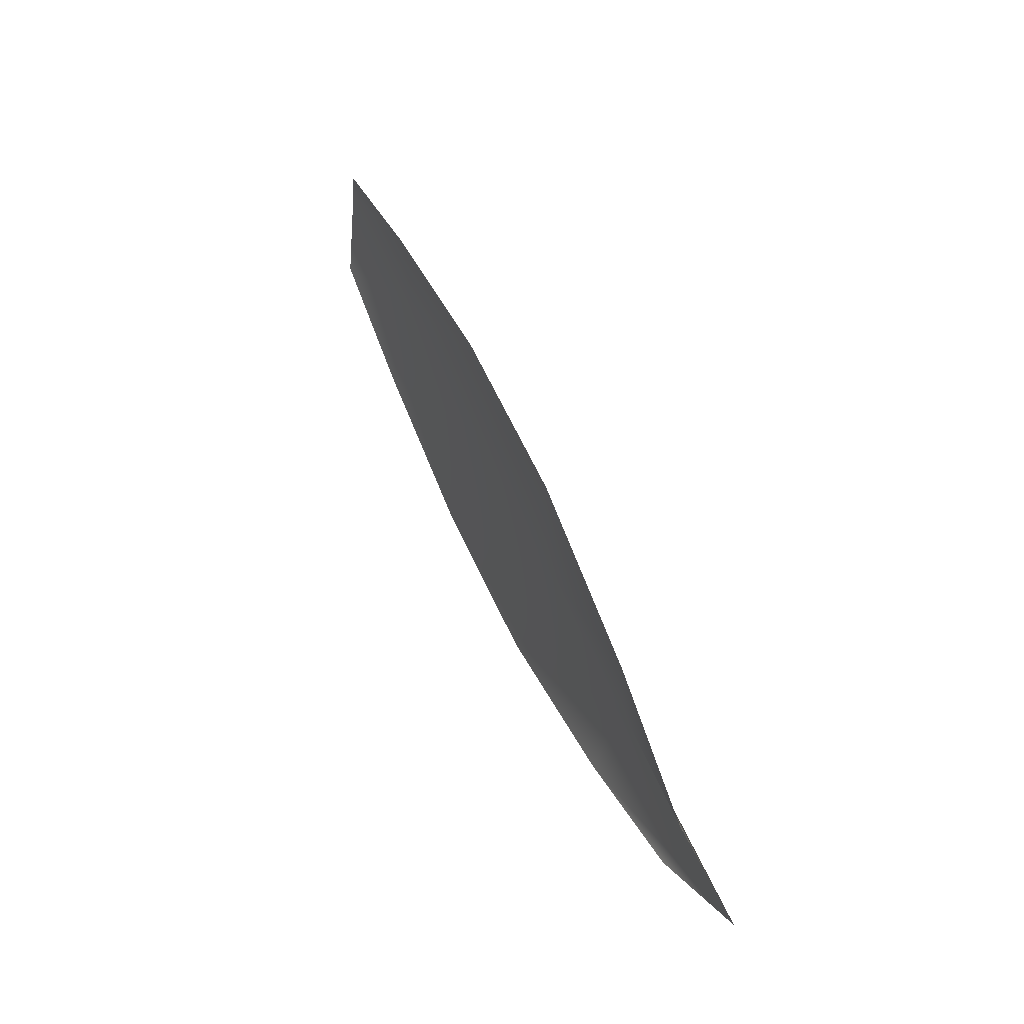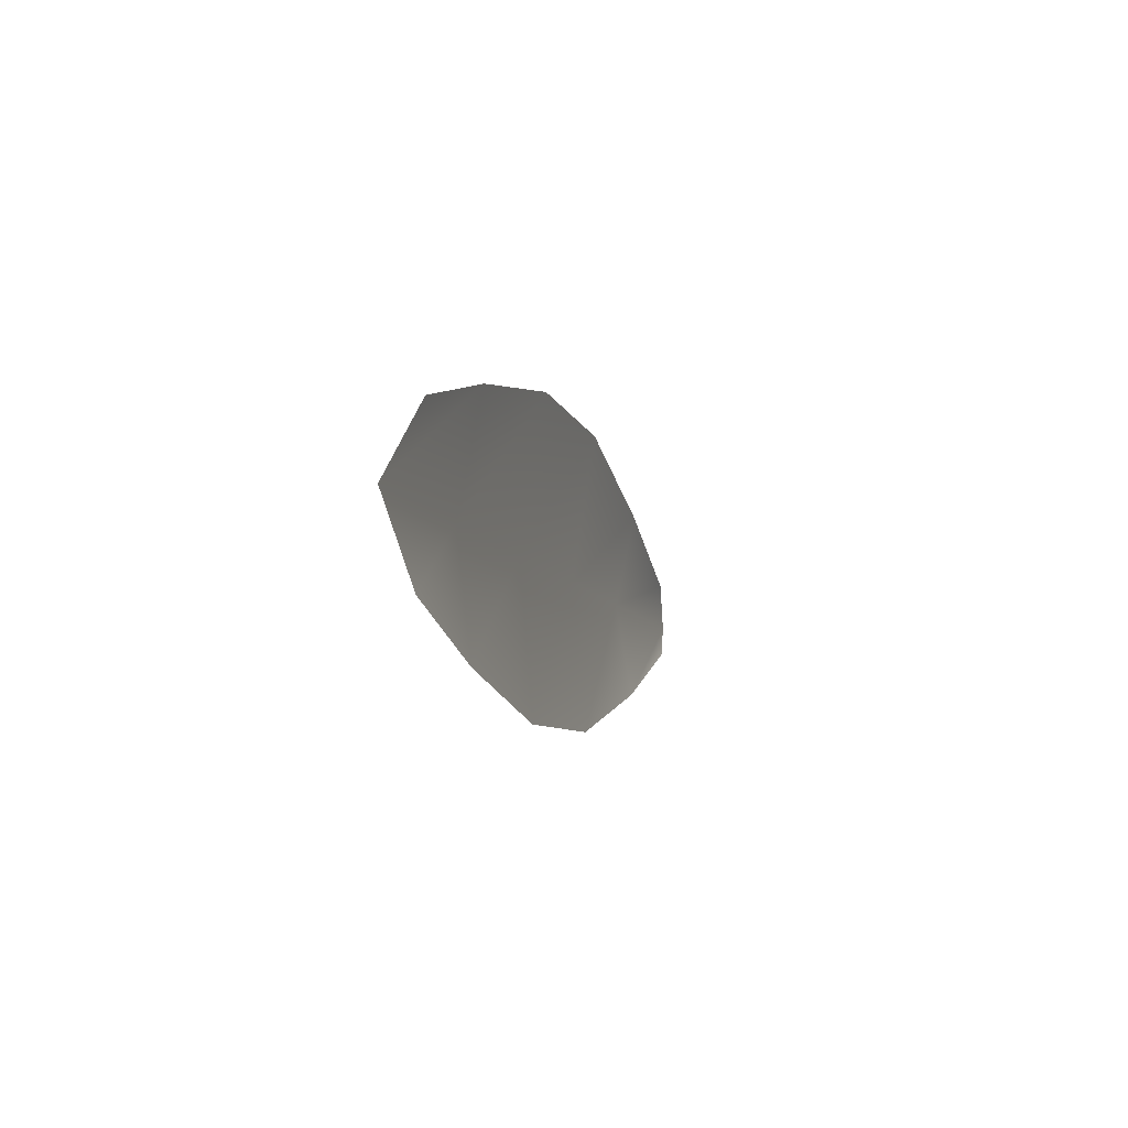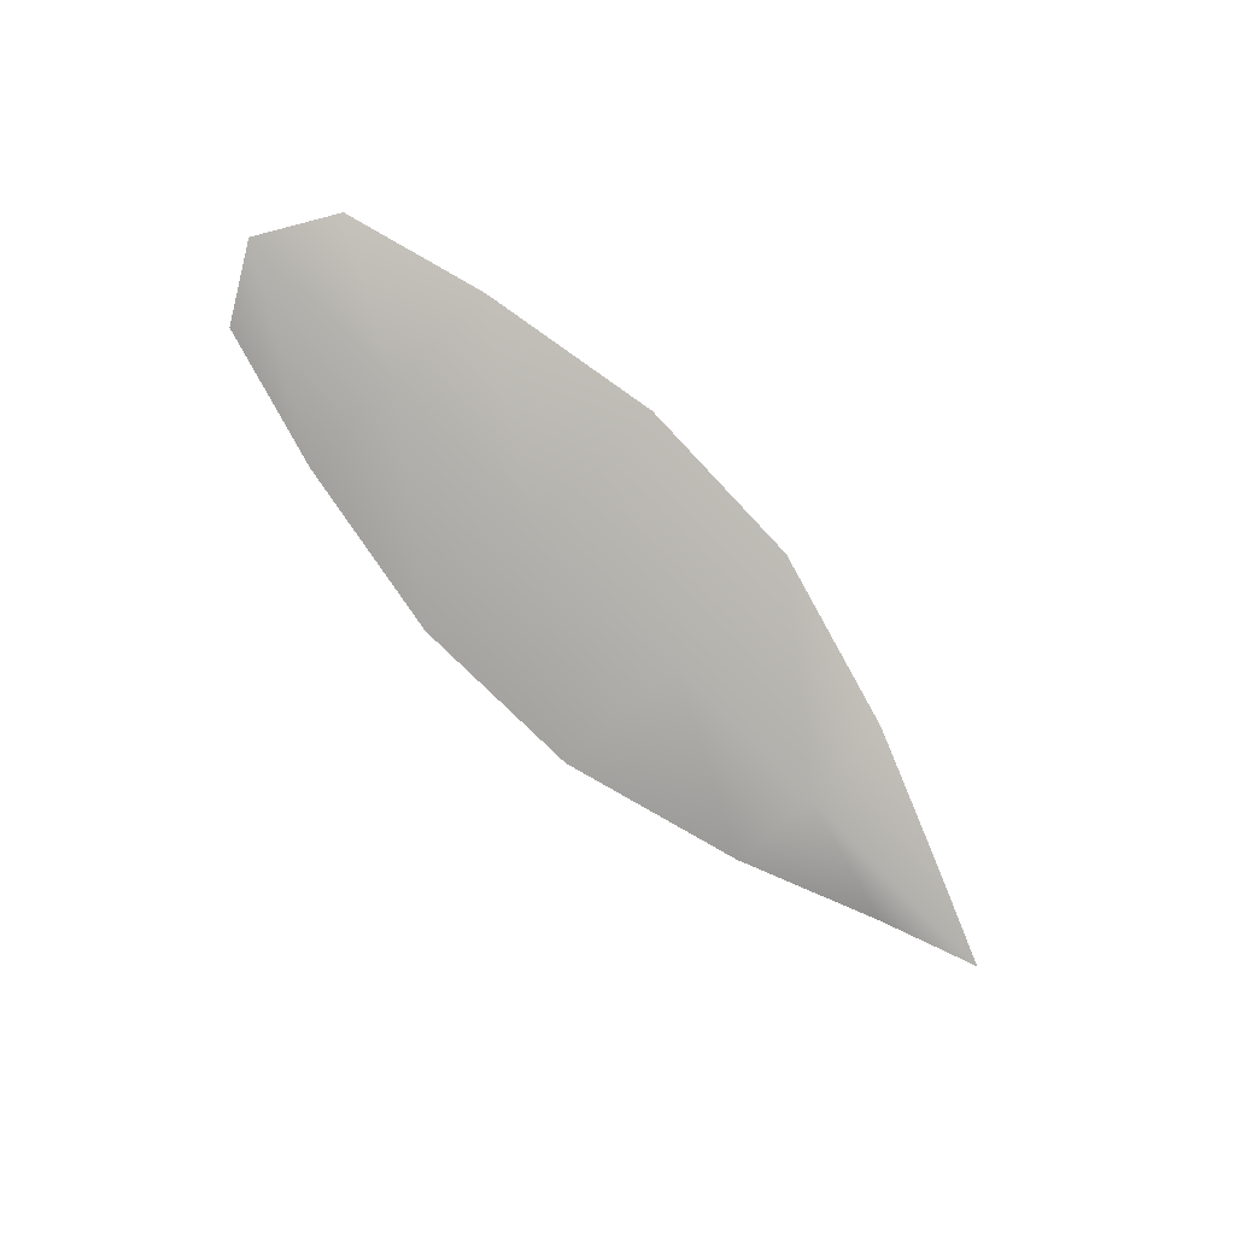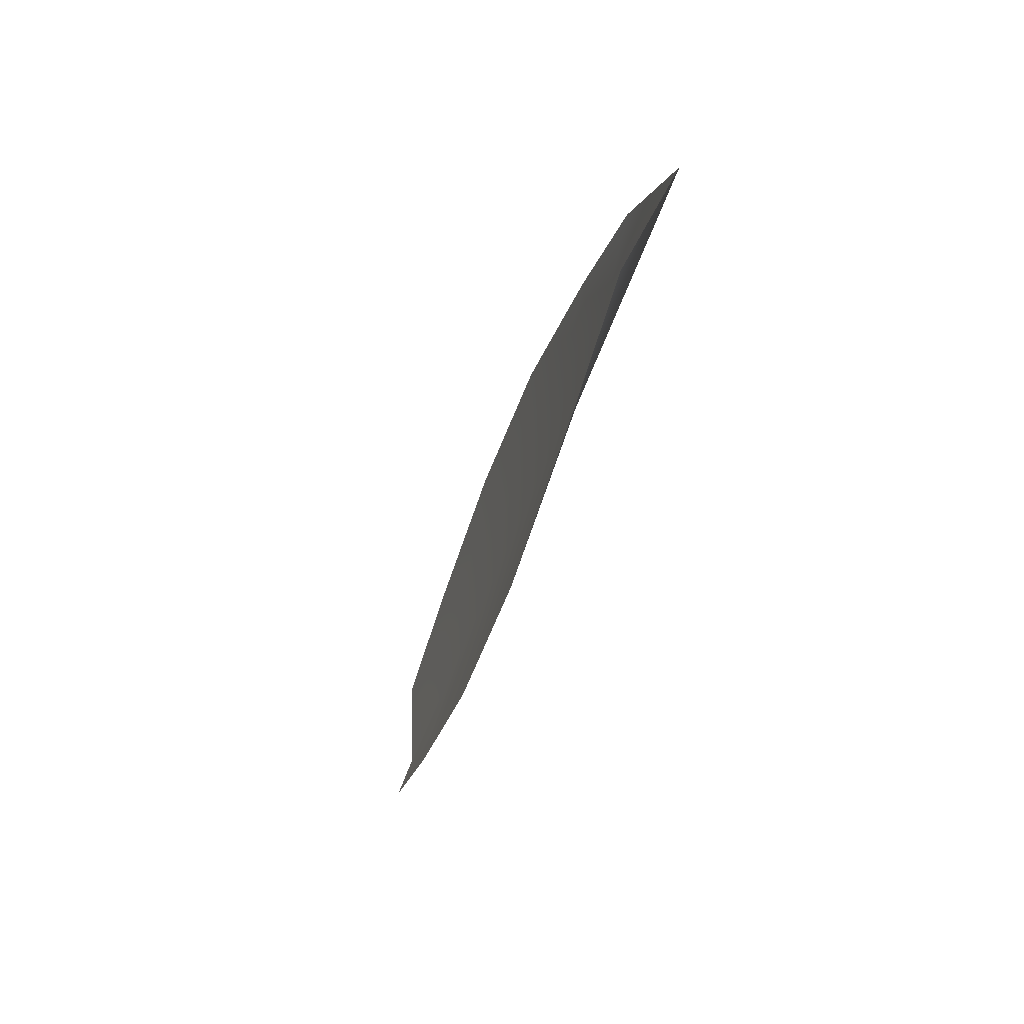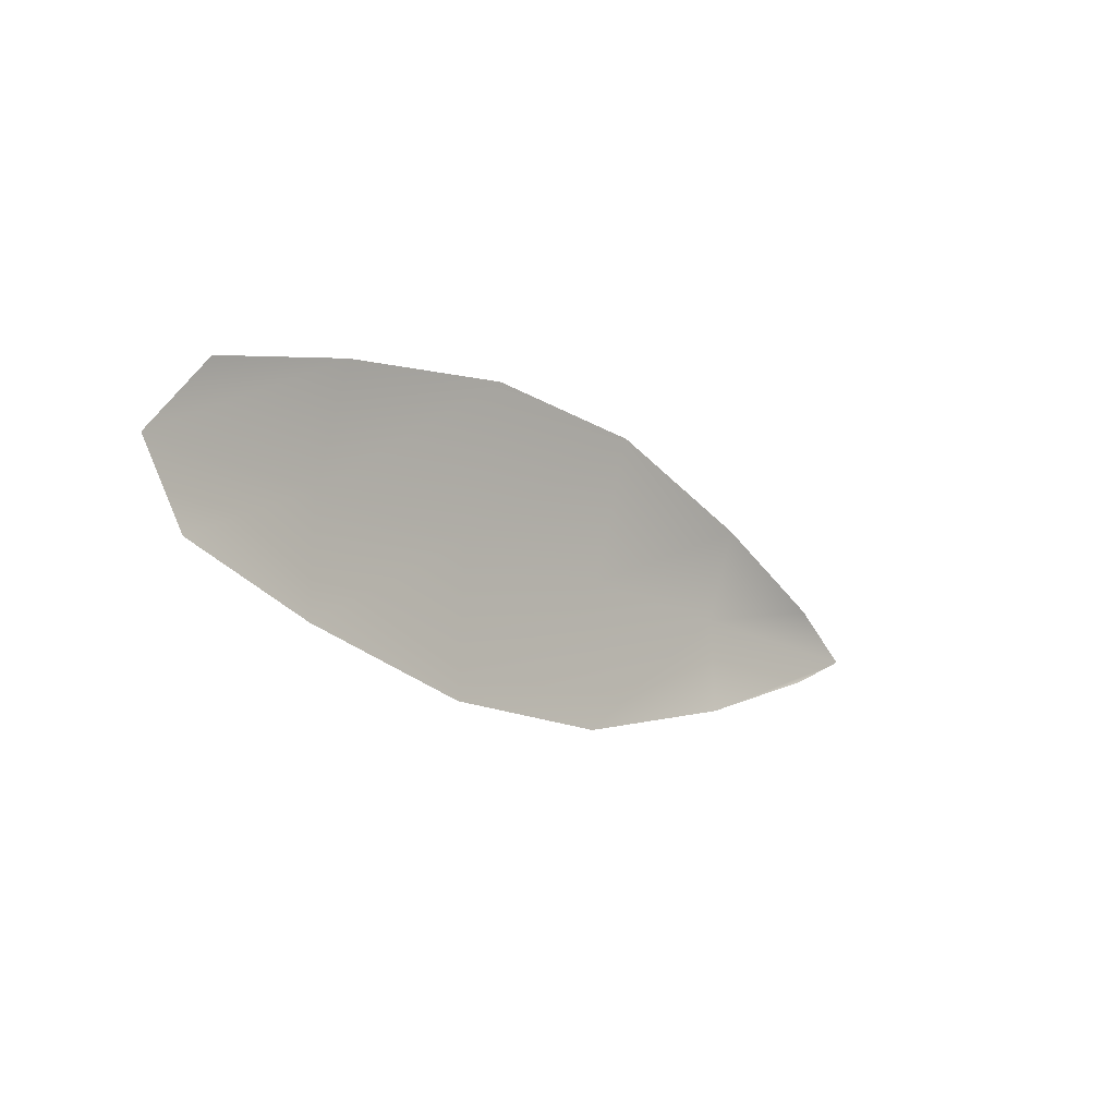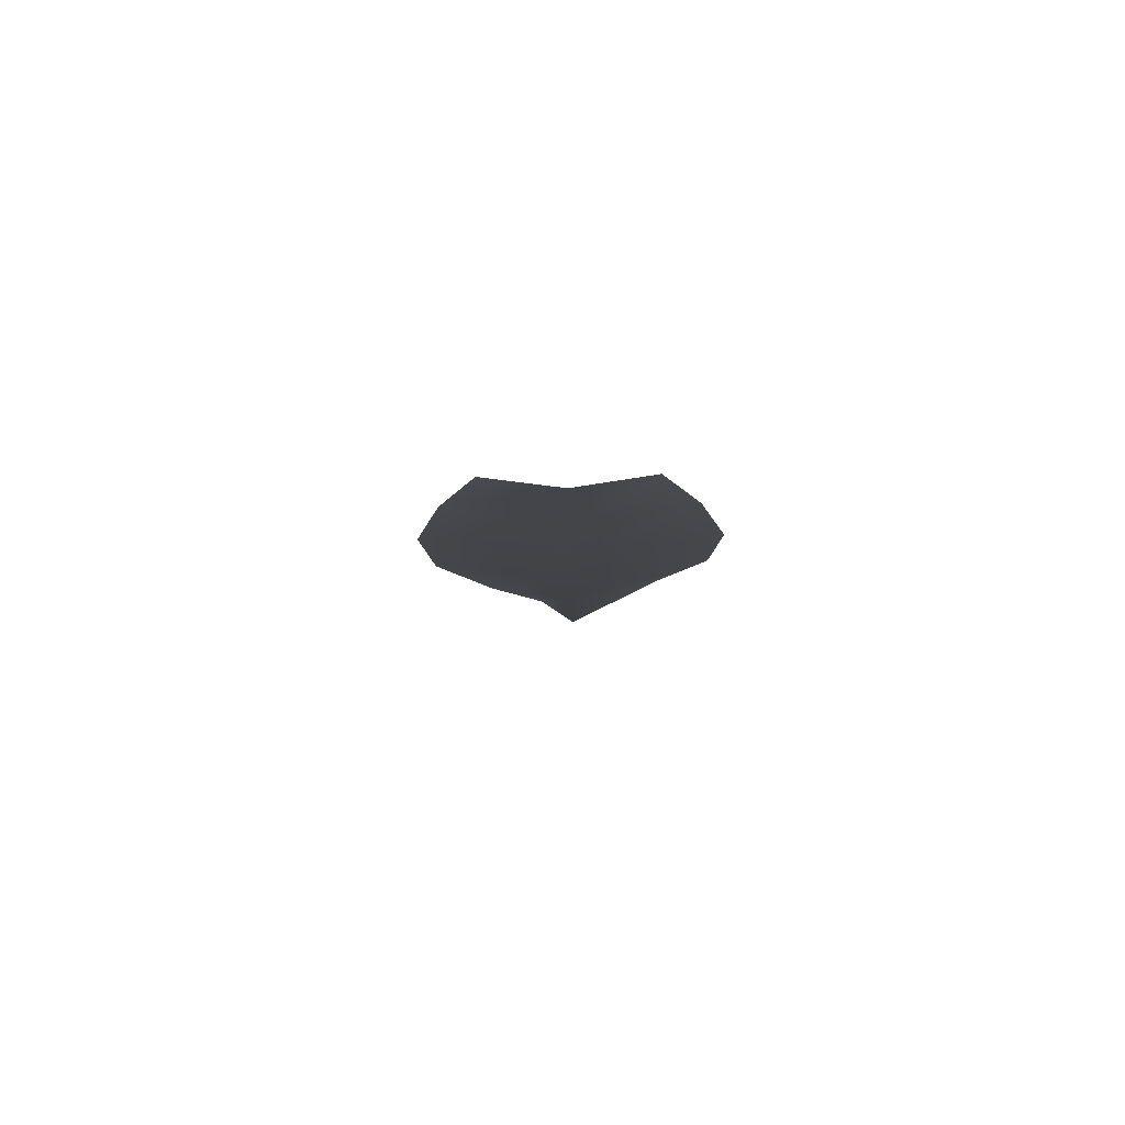
<metadata>
{"format":"obj","ext":"obj","renderer":"f3d","projection":"perspective","resolution":1024,"background":"white","views":[{"elev":44.5,"azim":66.3,"up":"+Y"},{"elev":4.0,"azim":-74.3,"up":"+Y"},{"elev":-78.2,"azim":-57.3,"up":"+Z"},{"elev":-52.0,"azim":74.3,"up":"+Y"},{"elev":-1.6,"azim":-47.1,"up":"+Y"},{"elev":-7.5,"azim":-101.2,"up":"+Z"}]}
</metadata>
<code>
o feather_flight_tertiary_064
v 0.2972 0.2415 0.03129
v 0.2964 0.2374 0.03136
v 0.3197 0.2358 0.03107
v 0.3193 0.2337 0.03121
v 0.2957 0.2397 0.03083
v 0.3221 0.2342 0.03061
v 0.3013 0.2418 0.03124
v 0.3065 0.2417 0.03119
v 0.3115 0.2405 0.03113
v 0.3162 0.2381 0.03107
v 0.3152 0.233 0.03127
v 0.3099 0.2326 0.03129
v 0.3049 0.2336 0.03131
v 0.3 0.2355 0.03134
v 0.3007 0.2387 0.03079
v 0.3057 0.2376 0.03075
v 0.3107 0.2366 0.03071
v 0.3157 0.2355 0.03066
f 18 10 3 6
f 11 18 6 4
f 5 1 7 15
f 15 7 8 16
f 16 8 9 17
f 17 9 10 18
f 2 5 15 14
f 14 15 16 13
f 13 16 17 12
f 12 17 18 11

</code>
